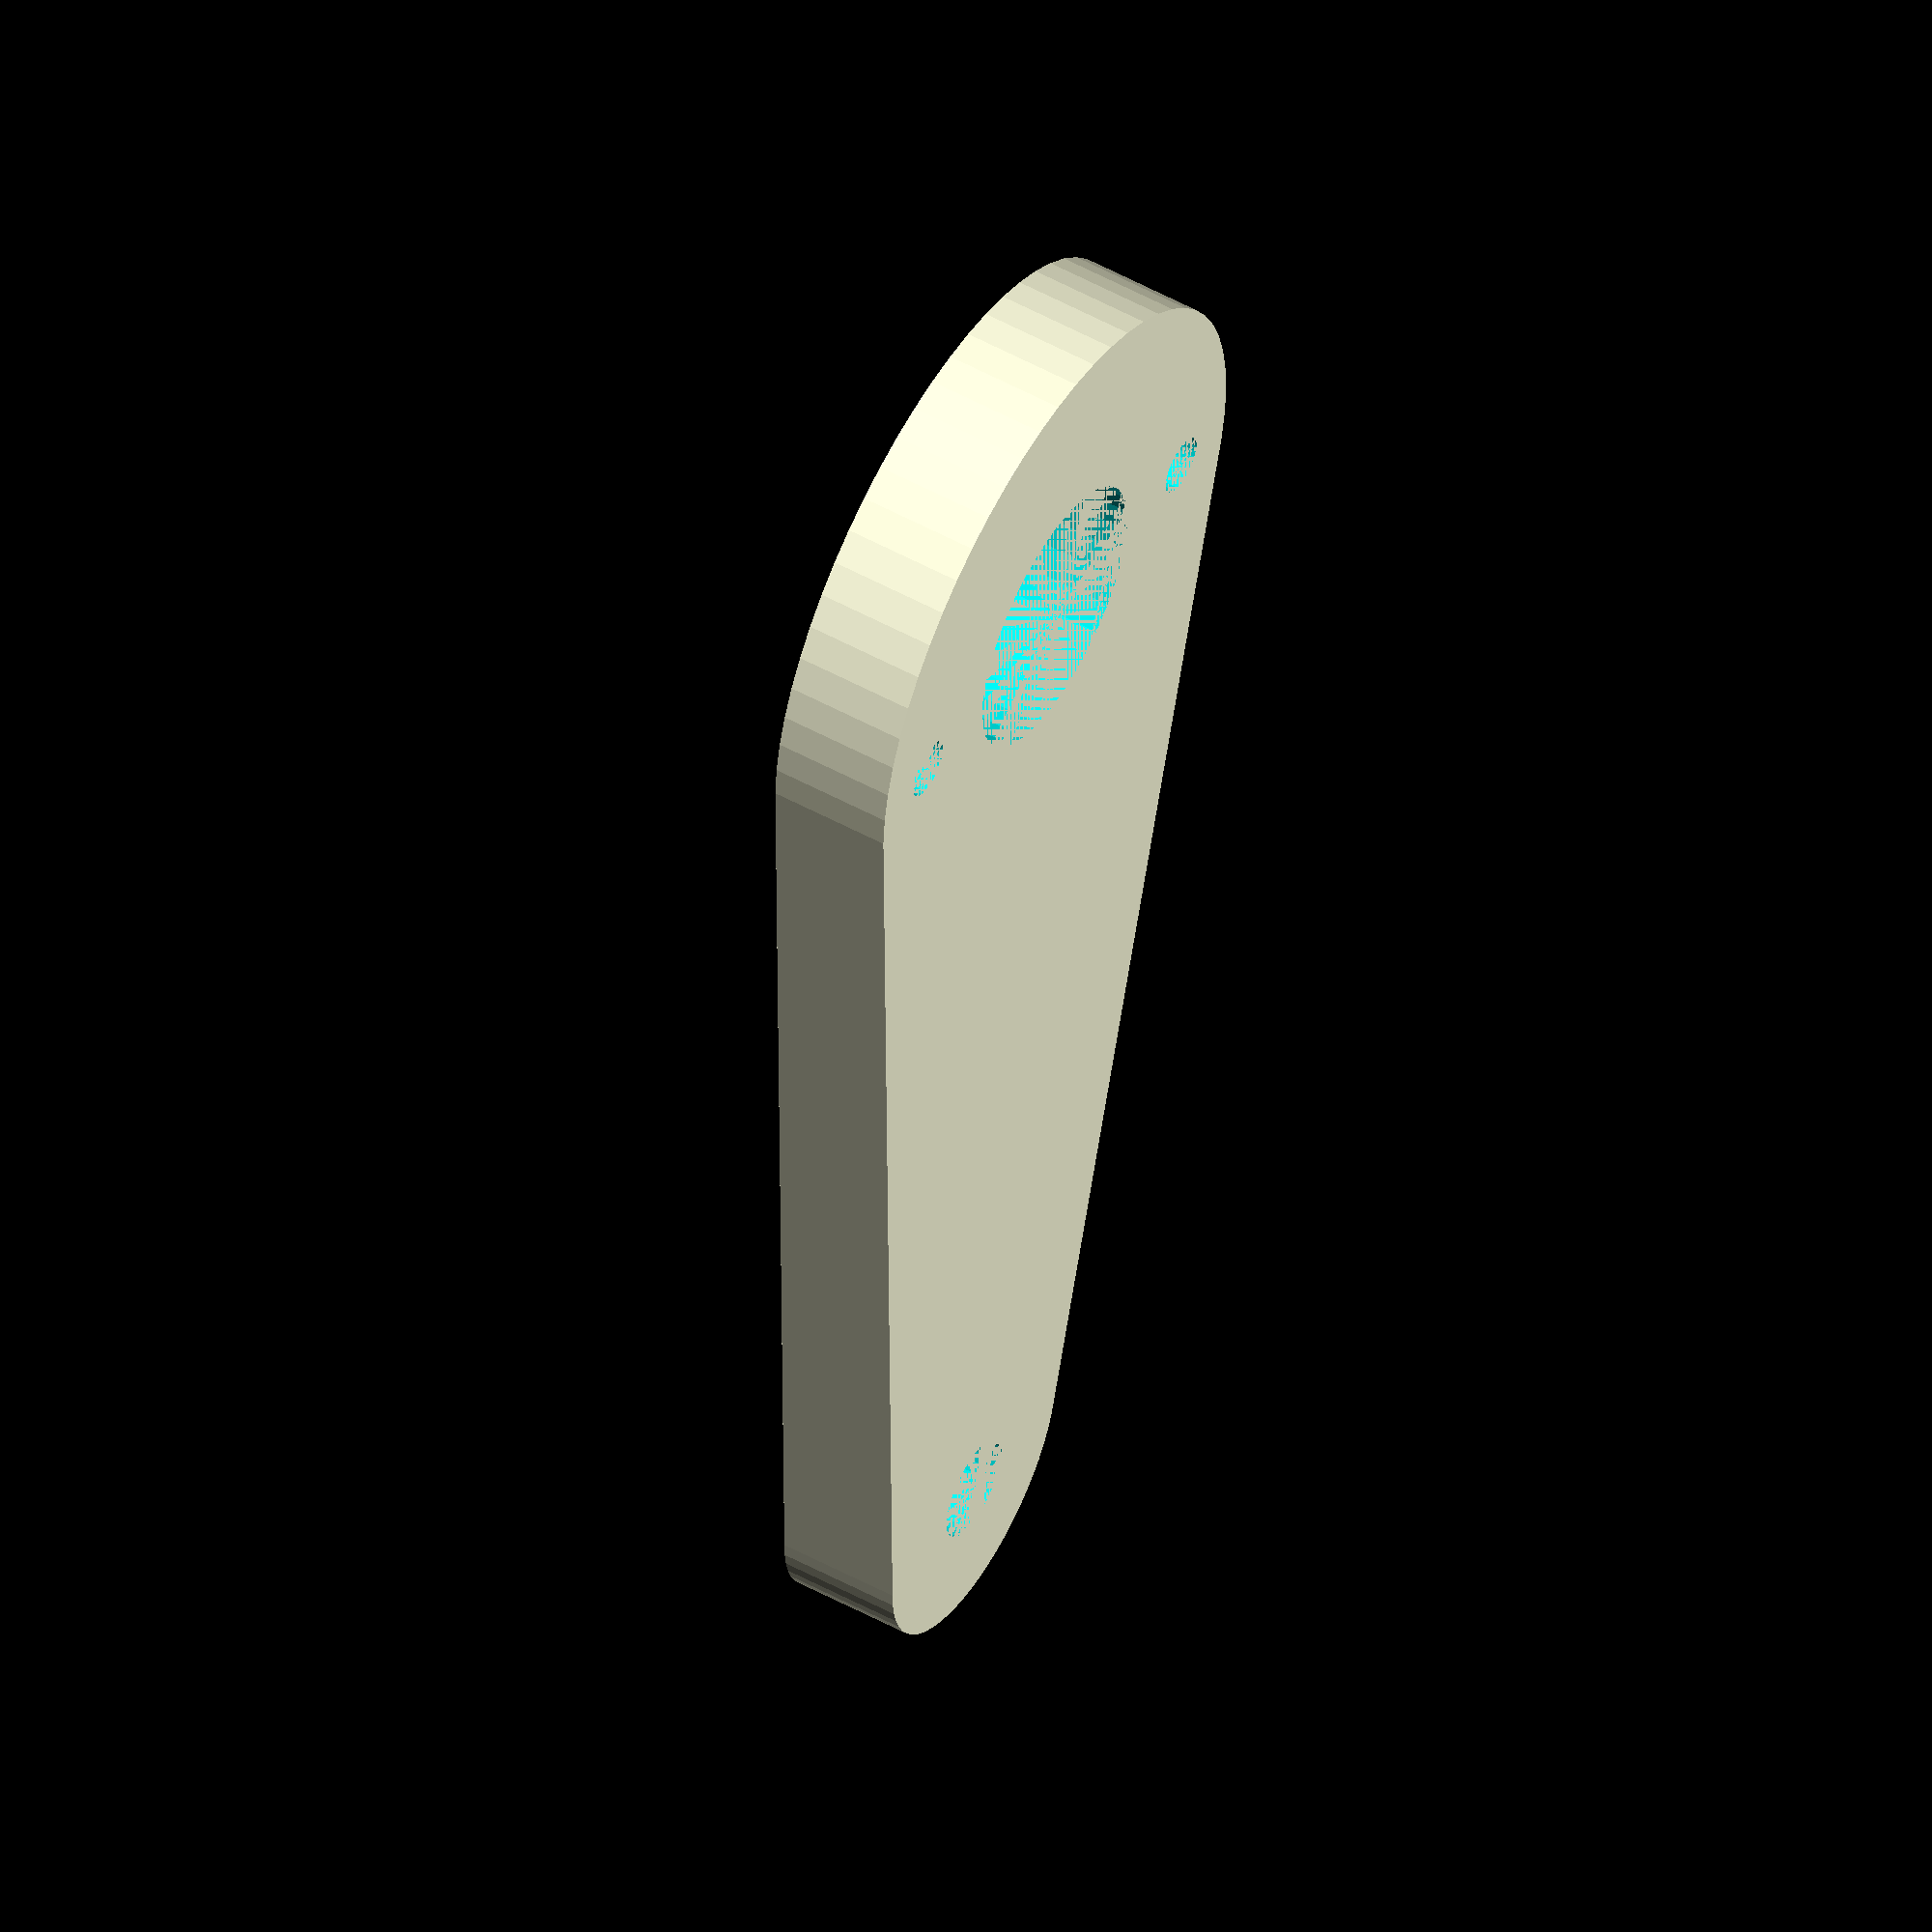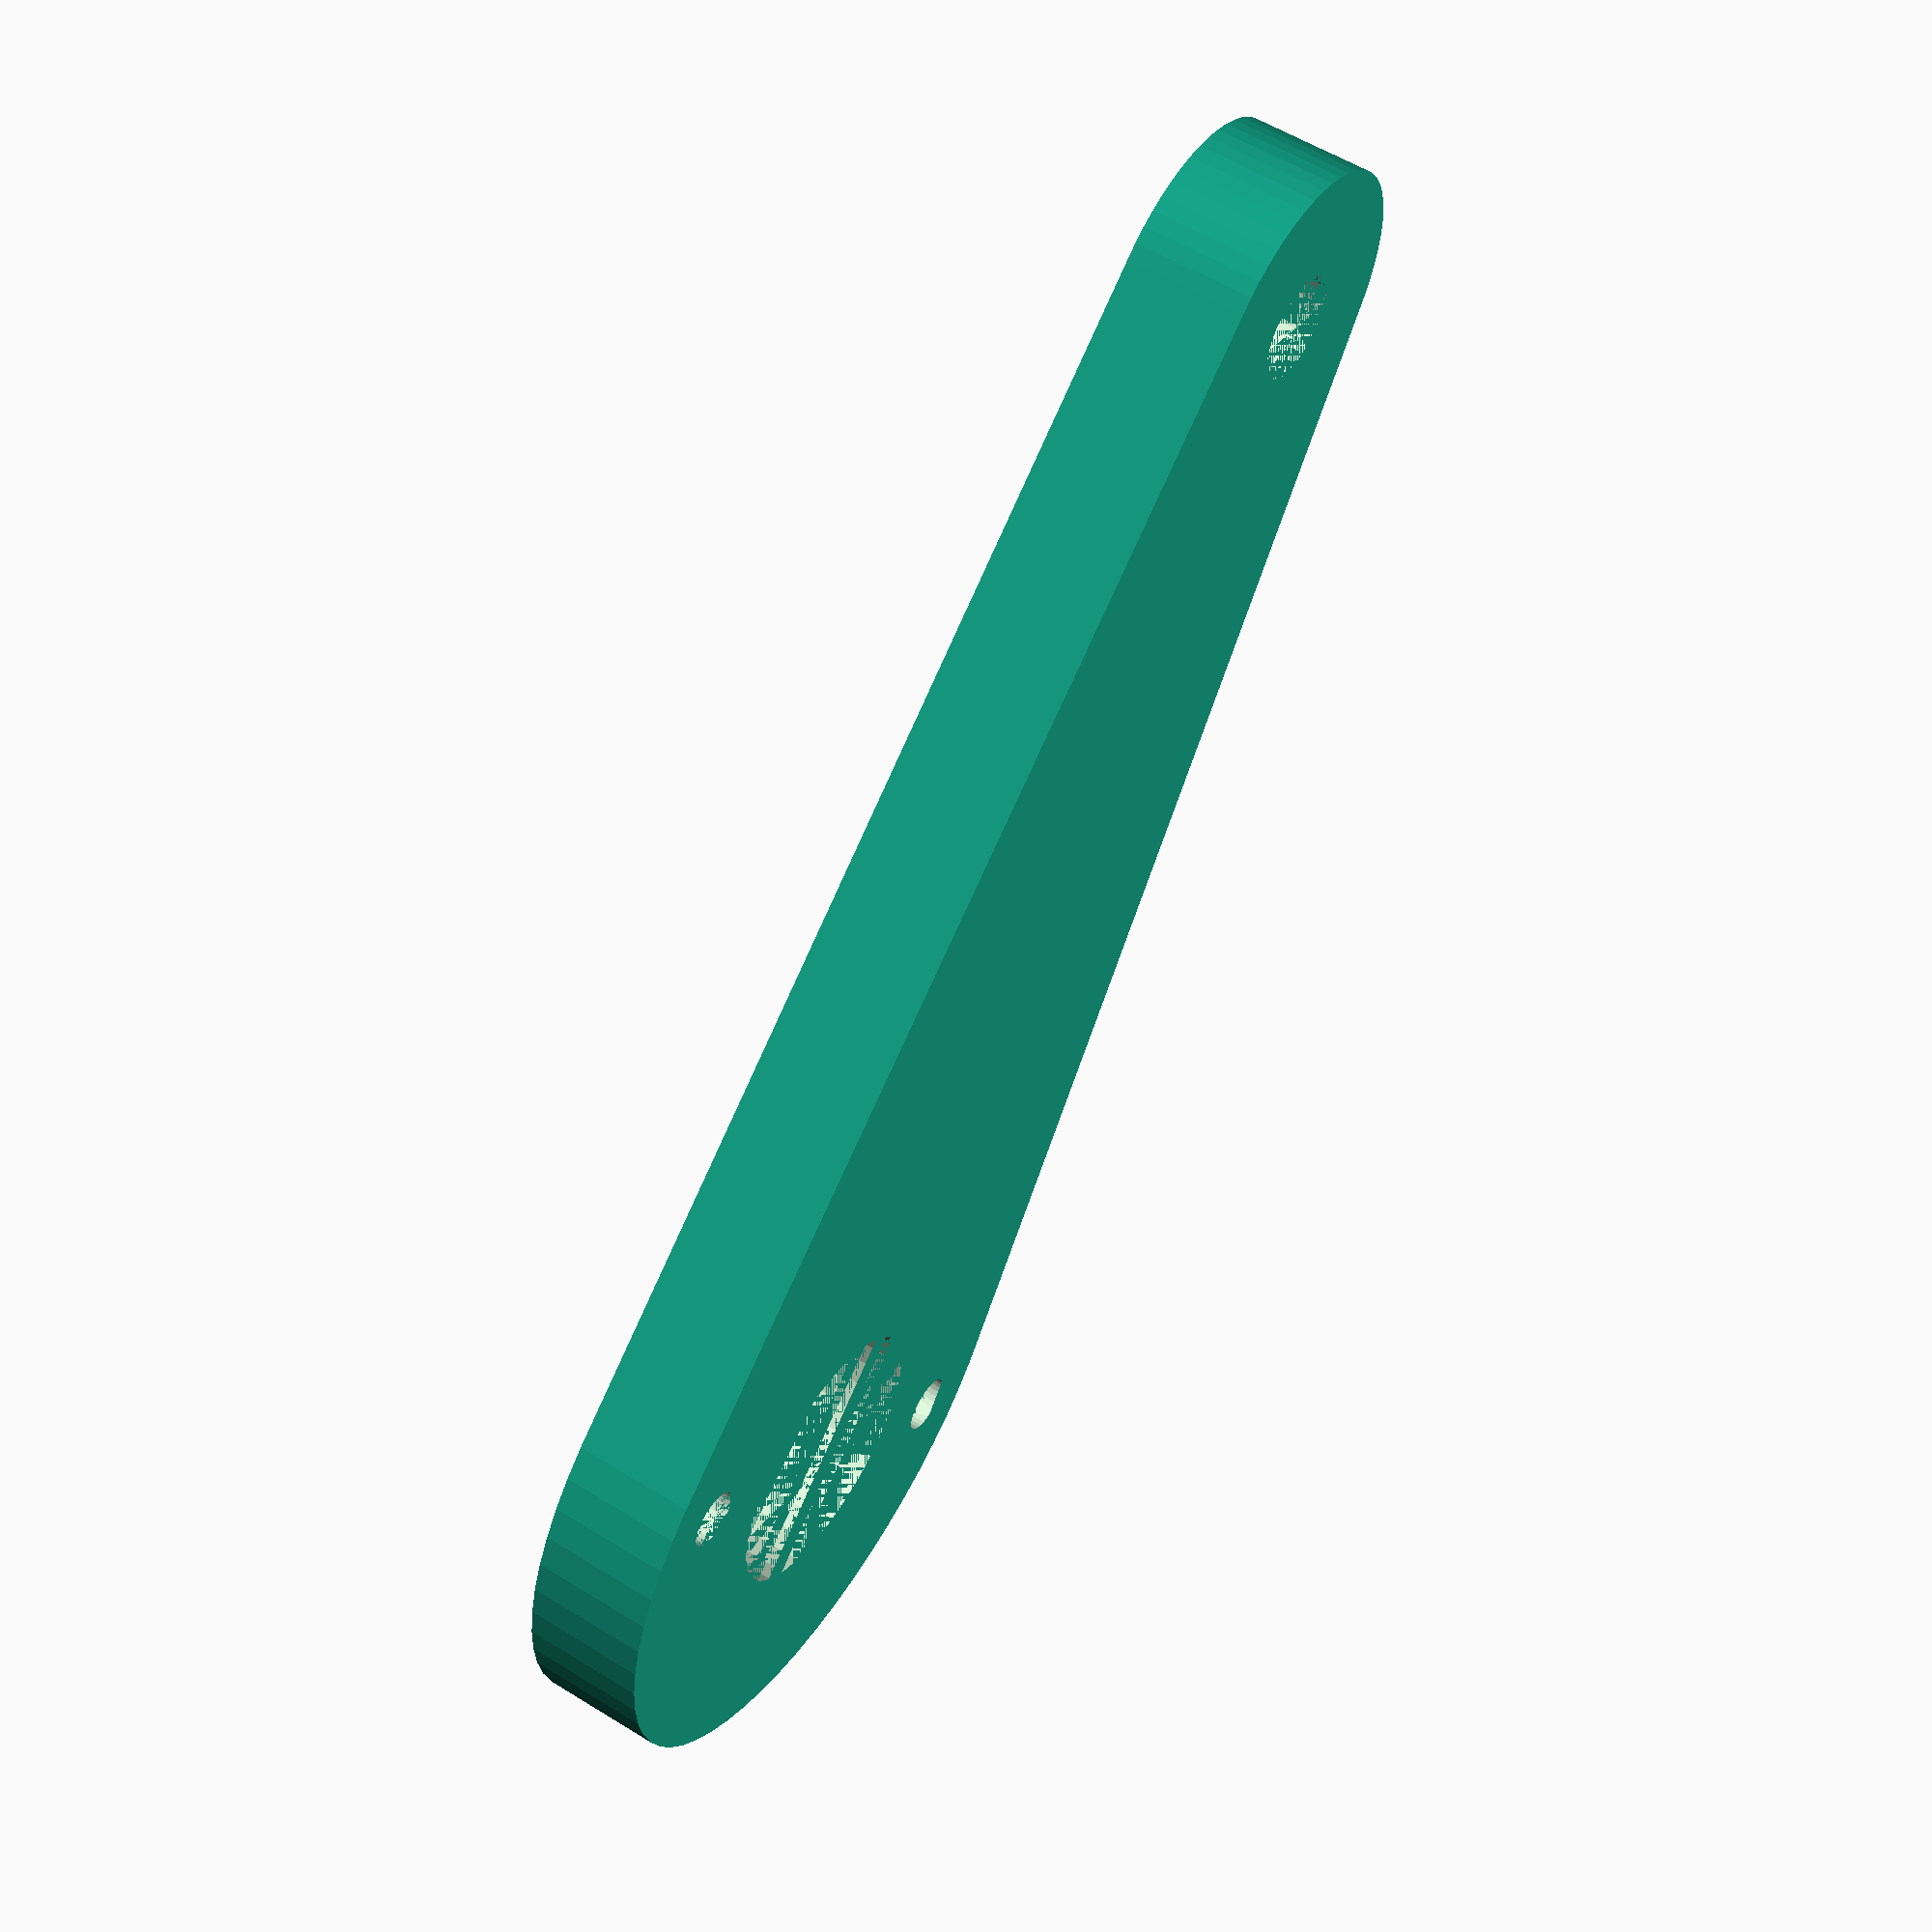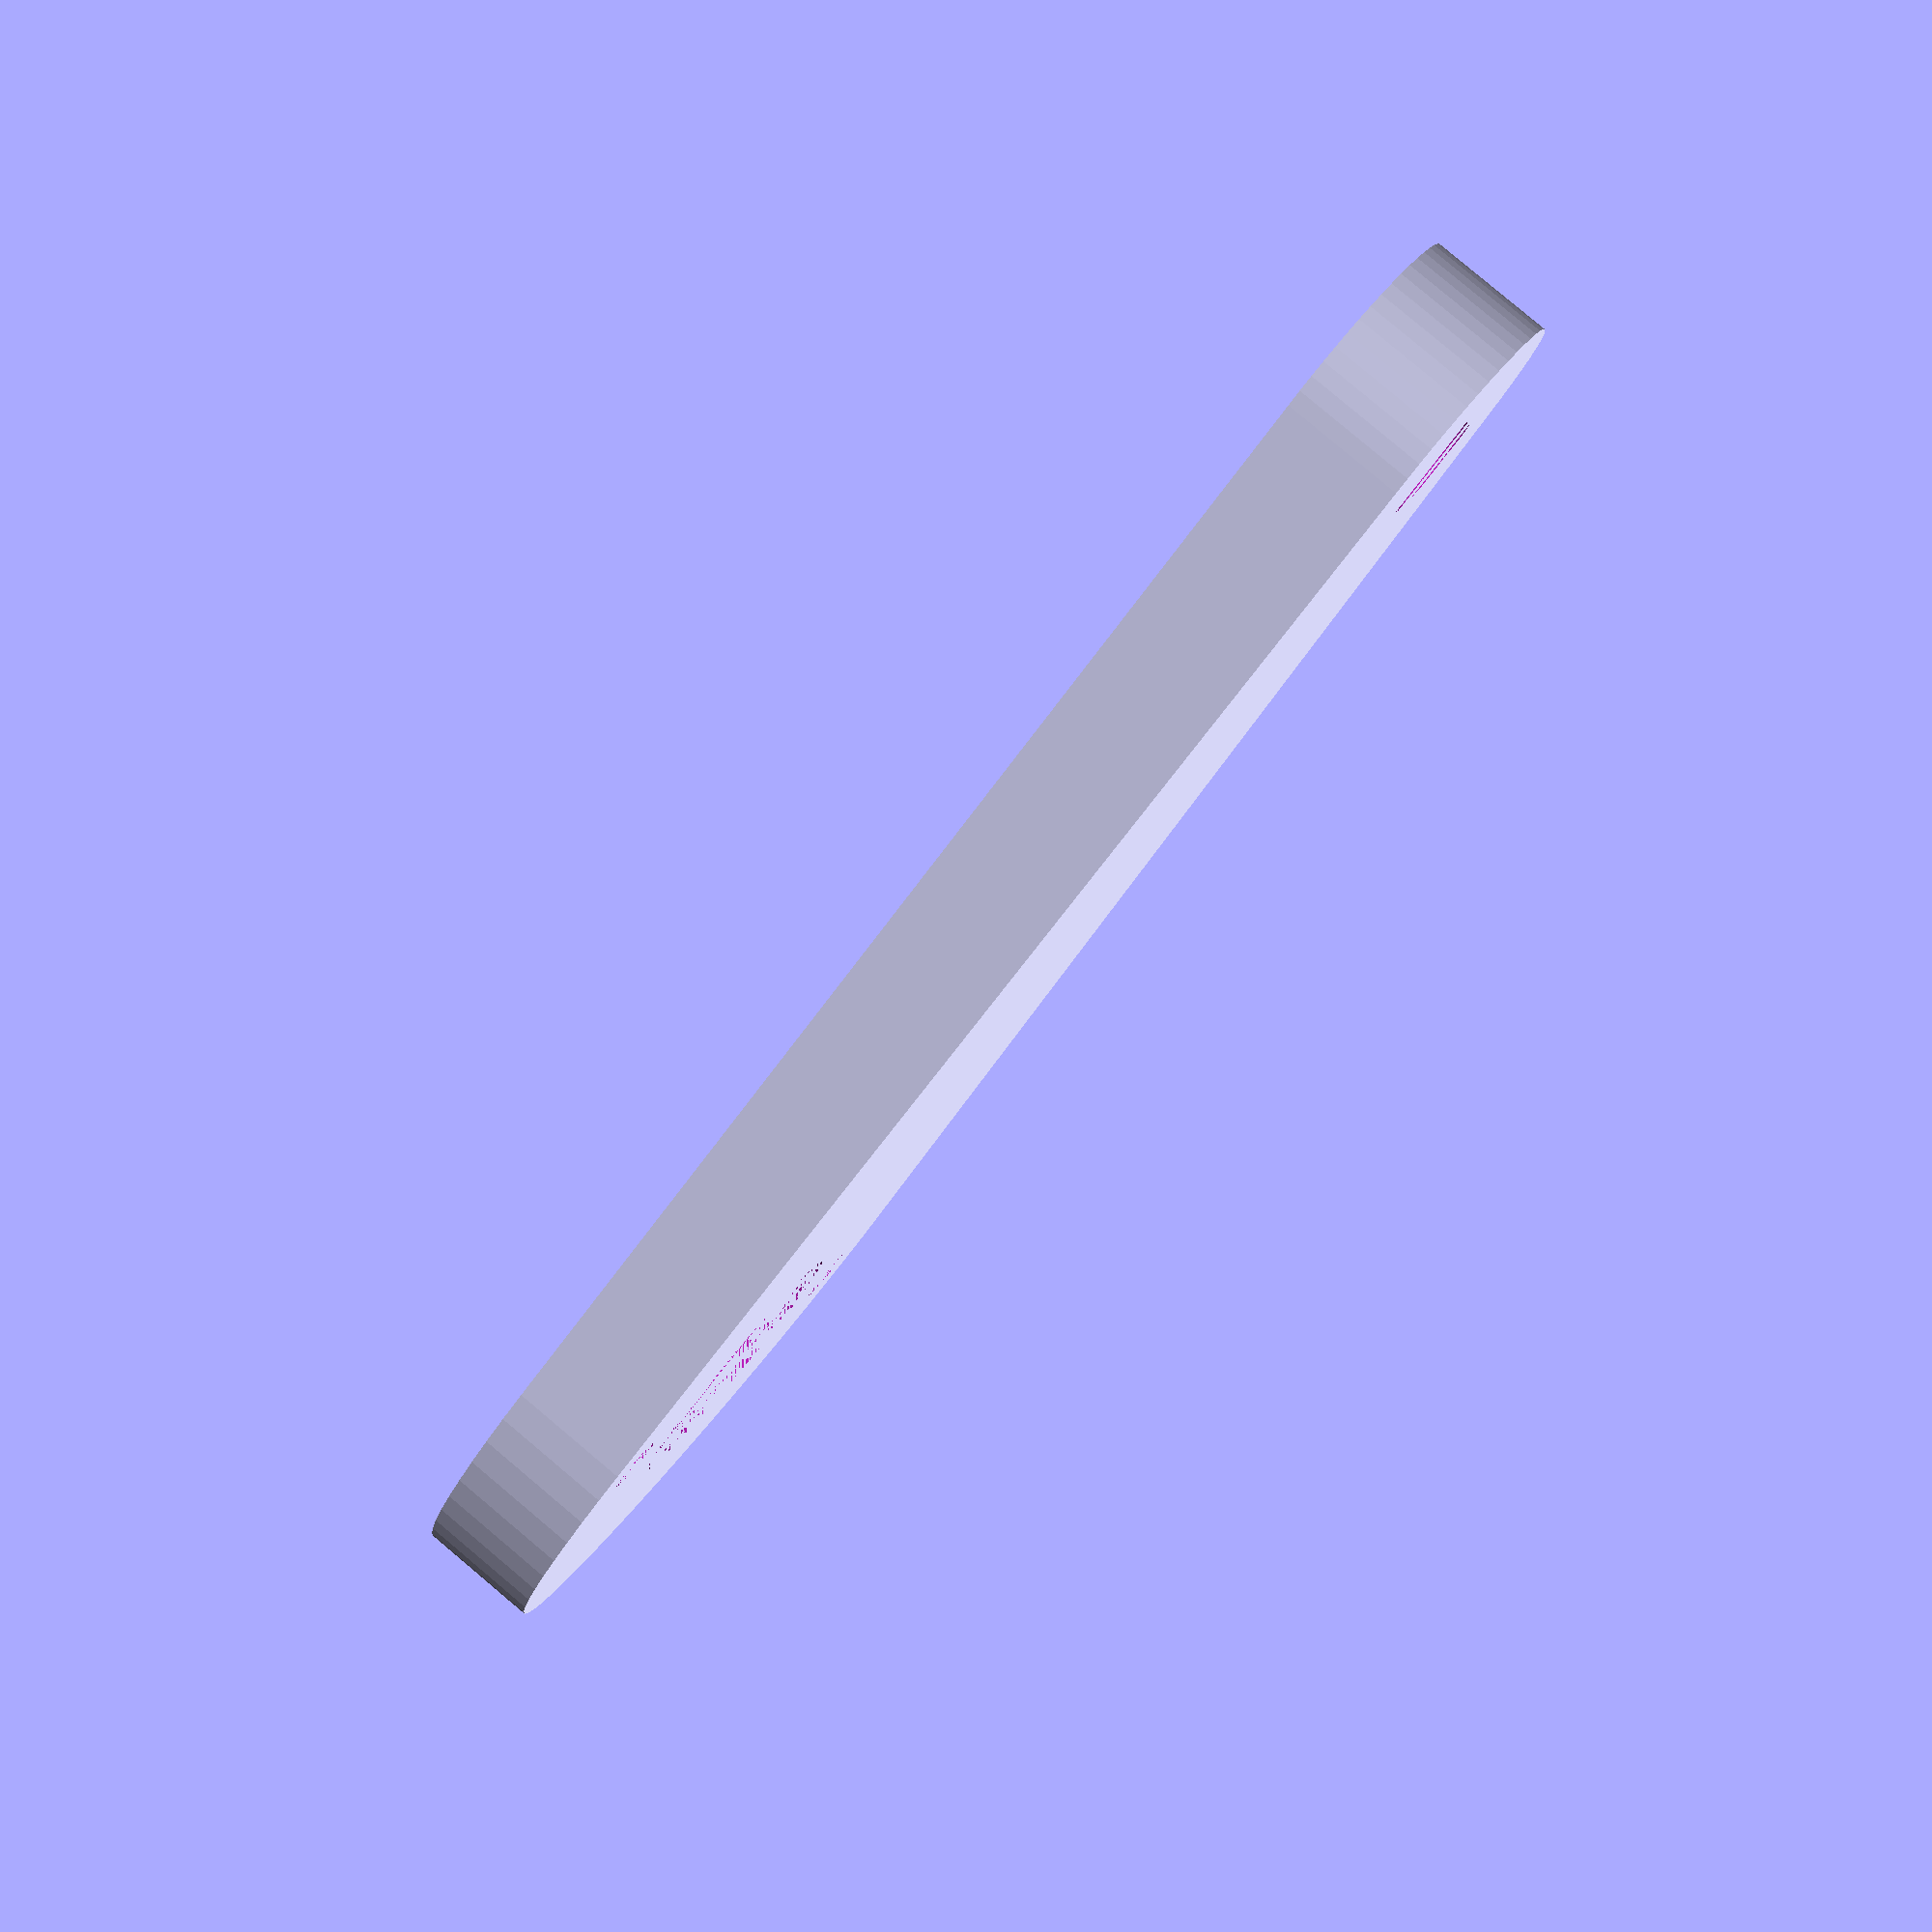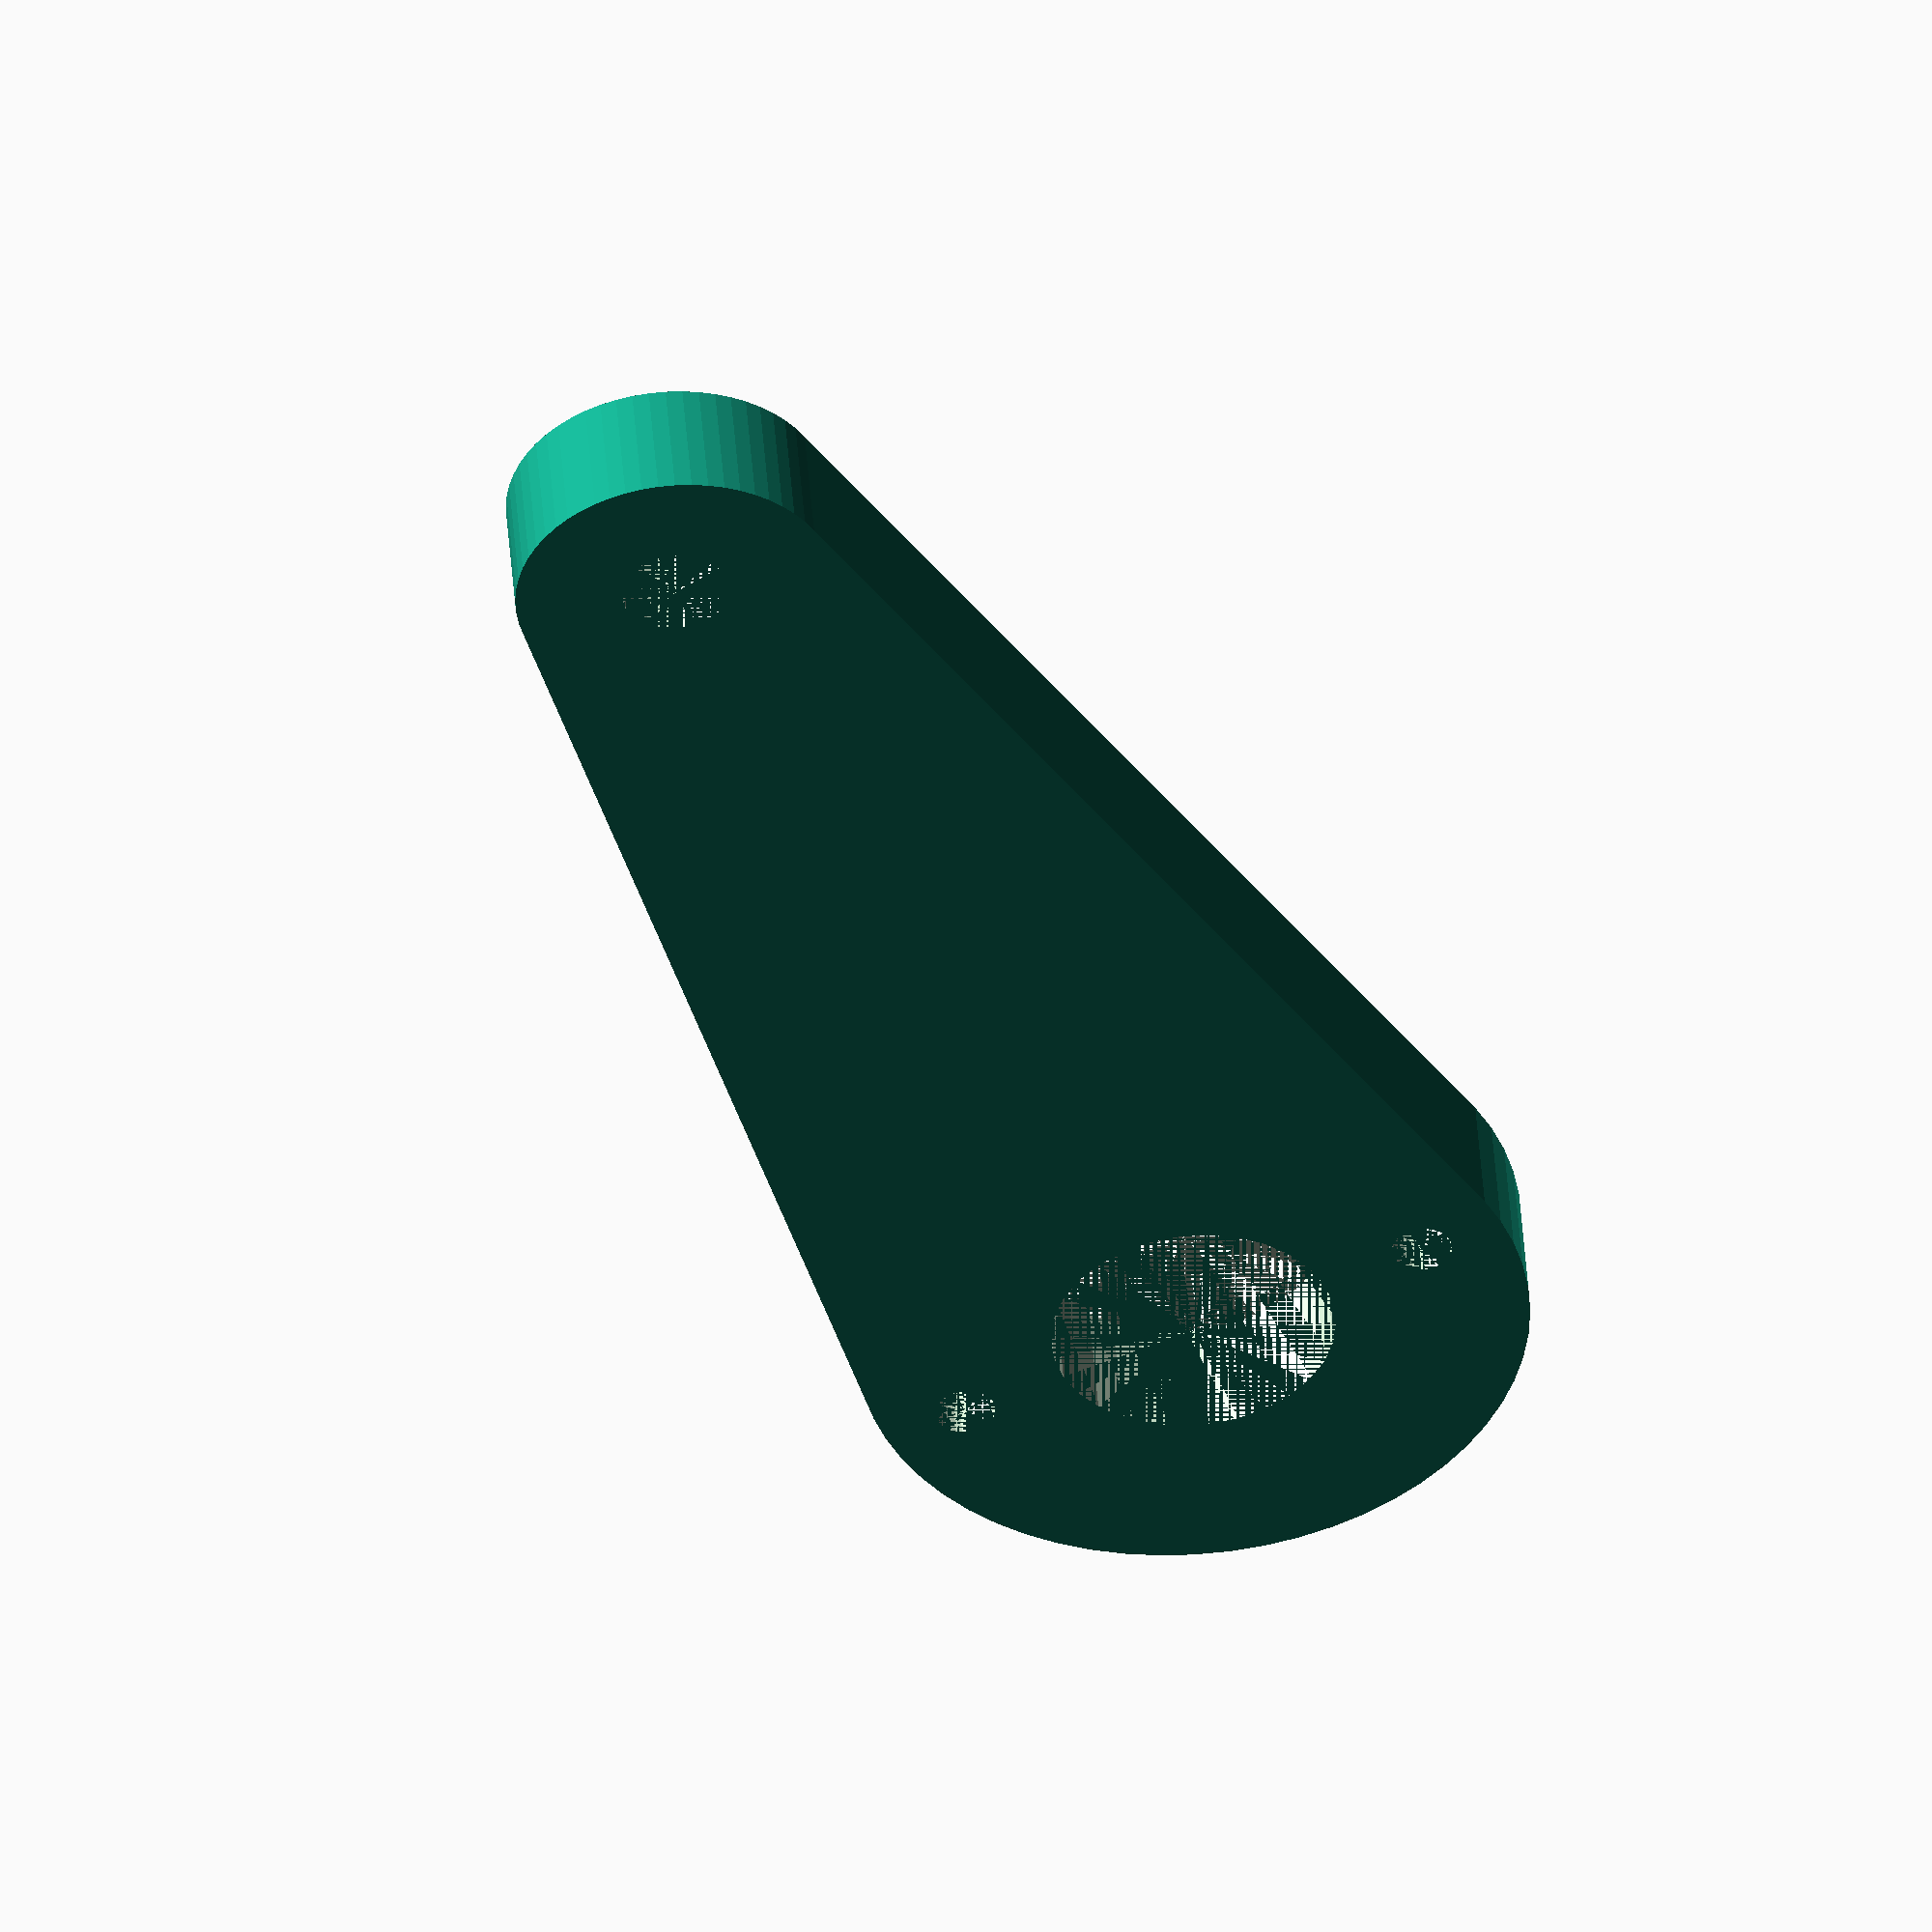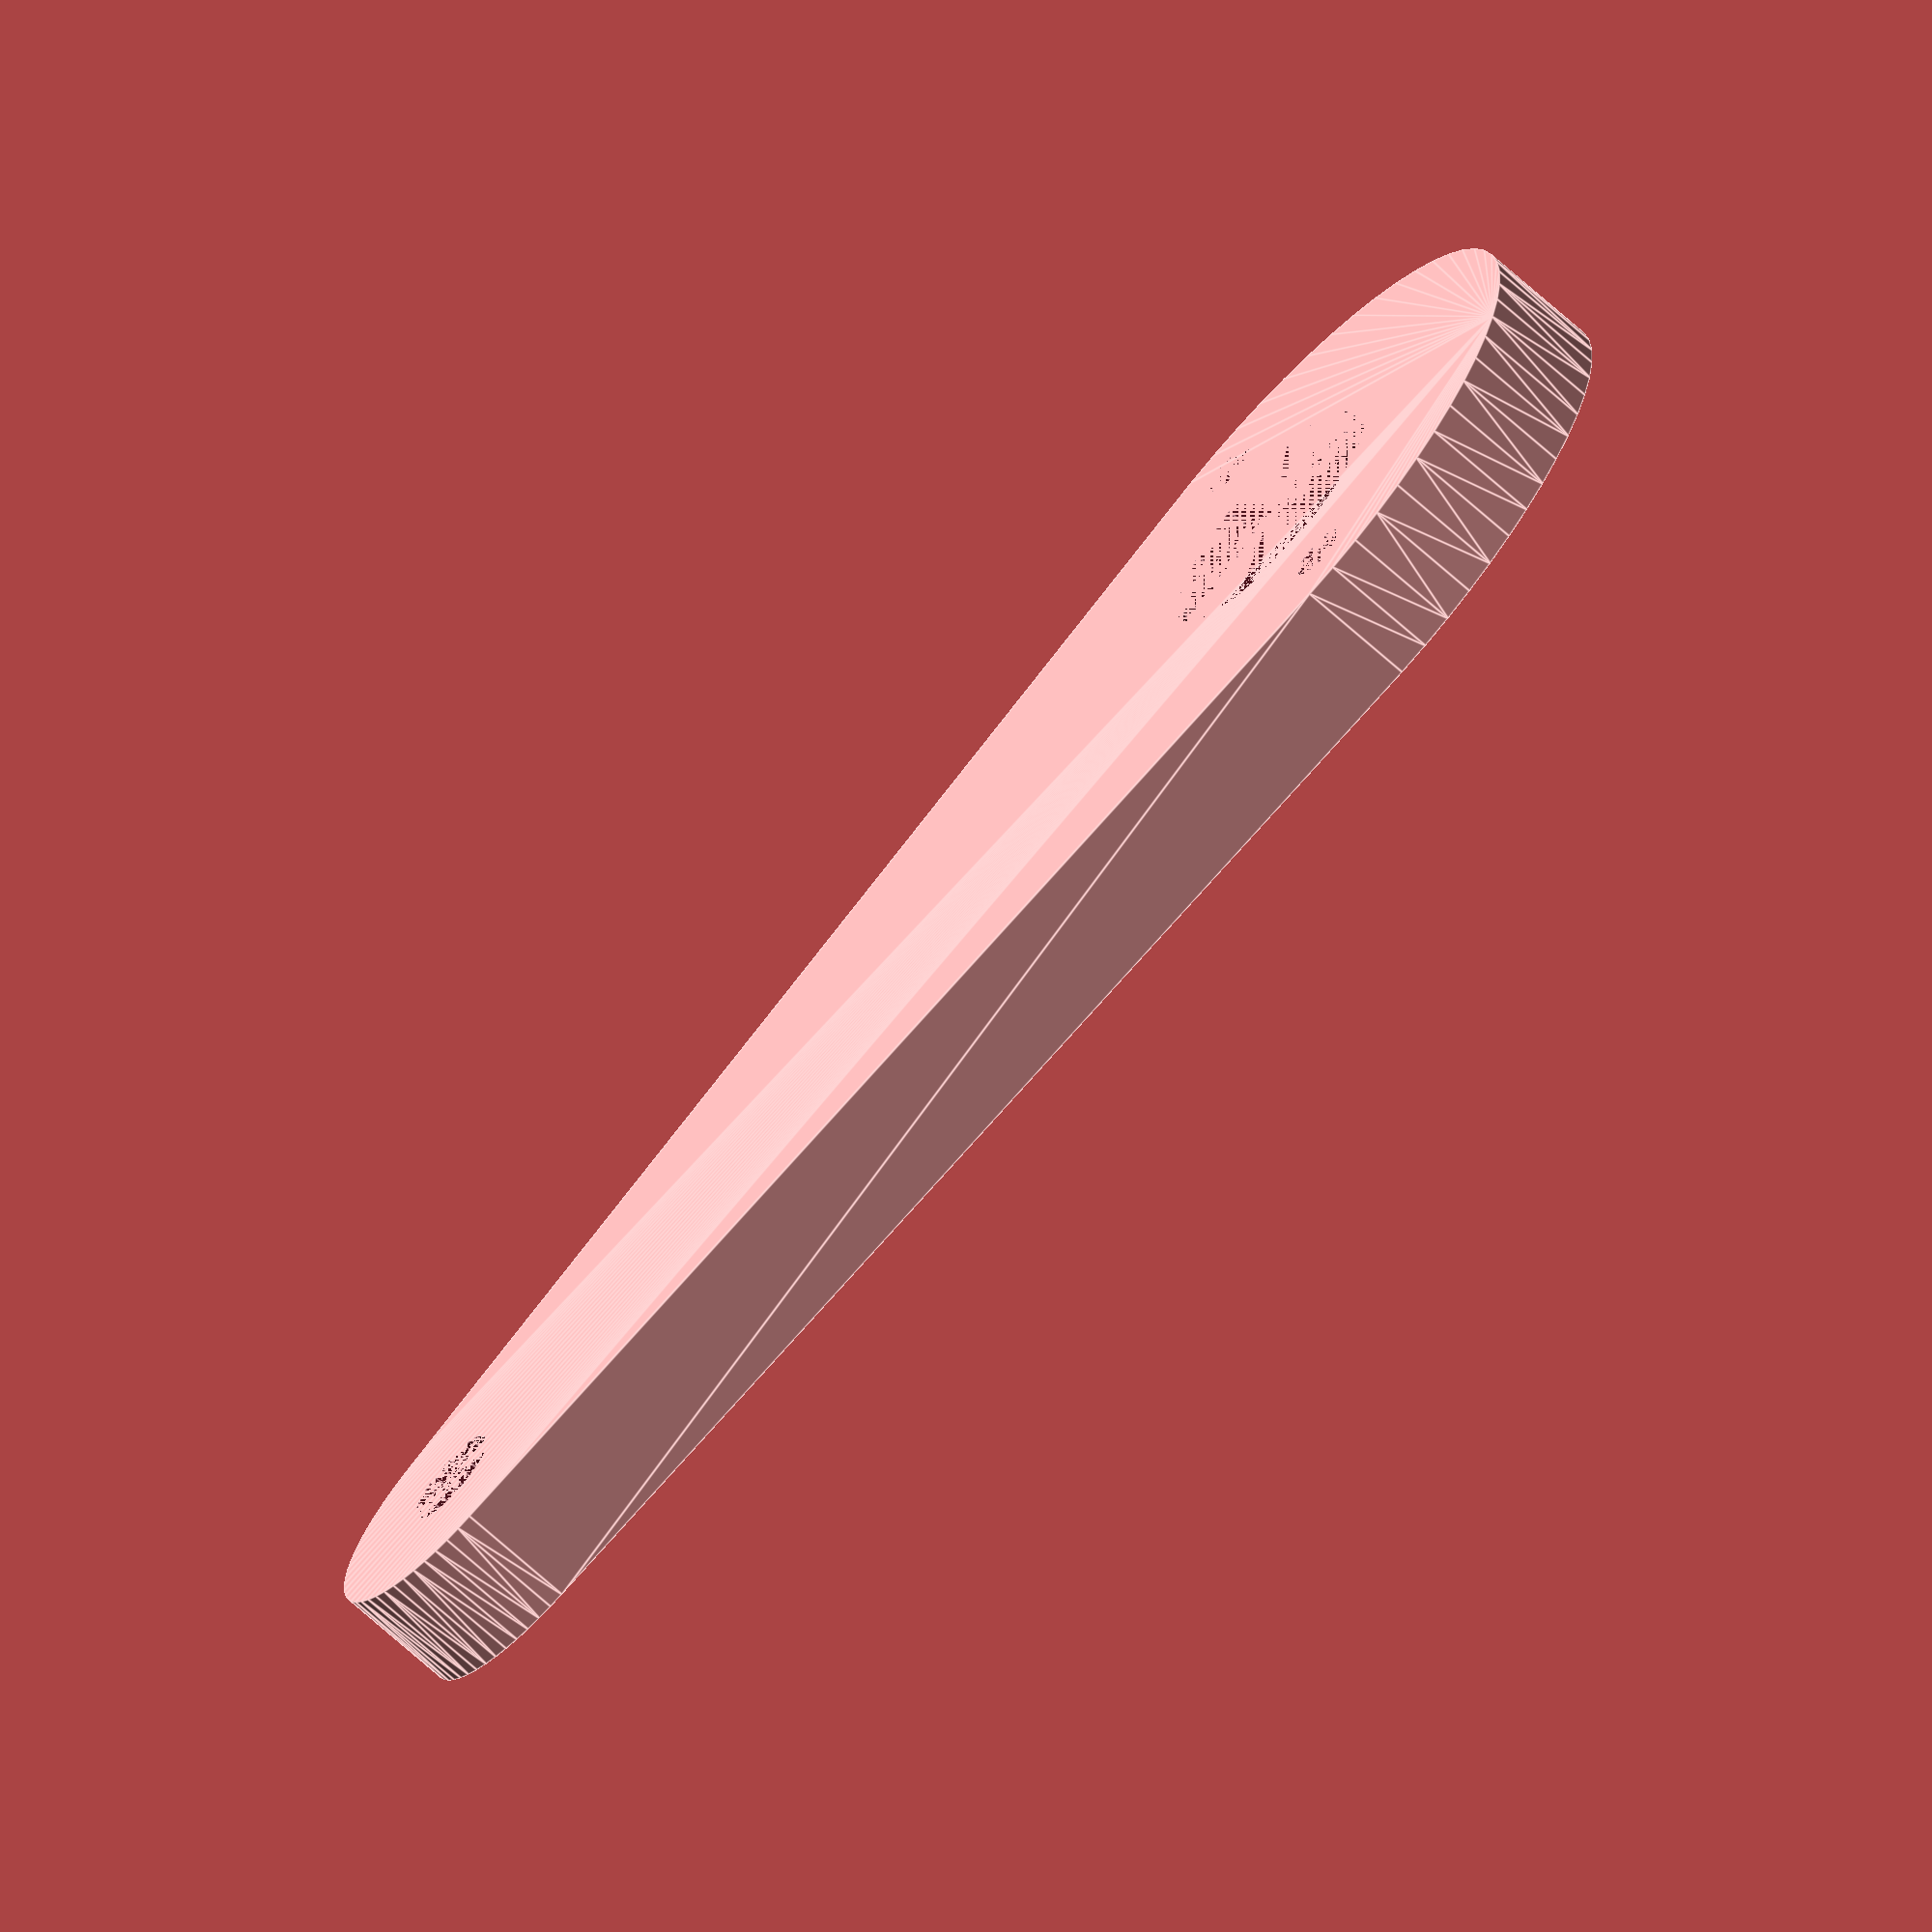
<openscad>
//general
$fn = 30;                  //convexity of general curved faces
thickness = 3.9;             //thickness of arm

//circular servo horn measurements
horn_diameter = 21;             //diameter of the circular horn
horn_center_hole = 8.9;          //diameter of the center hole (for screw)
horn_outer_hole_diameters = 1.9;  //diameter of the outer holes for screwing down horn
horn_outer_holes_center_dist = 7.8;//distance from center to the outer holes

//arm specific stuff
arm_length = 39.4;               //horn center to horn center distance for arm length

pivot_diameter = 10;            //diameter of pivoting end
free_turning3mm = 3.4;          //diameter of hole for free turning motion

module horn(){
   cylinder(d=horn_center_hole, h=thickness);
   translate([horn_outer_holes_center_dist, 0, 0])
   cylinder(d=horn_outer_hole_diameters, h=thickness);
   translate([-horn_outer_holes_center_dist, 0, 0])
   cylinder(d=horn_outer_hole_diameters, h=thickness);
}

difference(){
   hull(){
      cylinder(d=horn_diameter,h=thickness, $fn = 60);
      translate([0,arm_length,0])
      cylinder(d=pivot_diameter,h=thickness, $fn = 60);
   }
   horn();
   translate([0,arm_length,0])
   cylinder(d=free_turning3mm,h=thickness);
}
</openscad>
<views>
elev=307.3 azim=187.2 roll=300.5 proj=o view=solid
elev=124.3 azim=138.5 roll=56.8 proj=p view=solid
elev=276.8 azim=56.3 roll=310.0 proj=p view=wireframe
elev=131.6 azim=204.2 roll=4.3 proj=o view=wireframe
elev=68.9 azim=254.7 roll=47.8 proj=o view=edges
</views>
